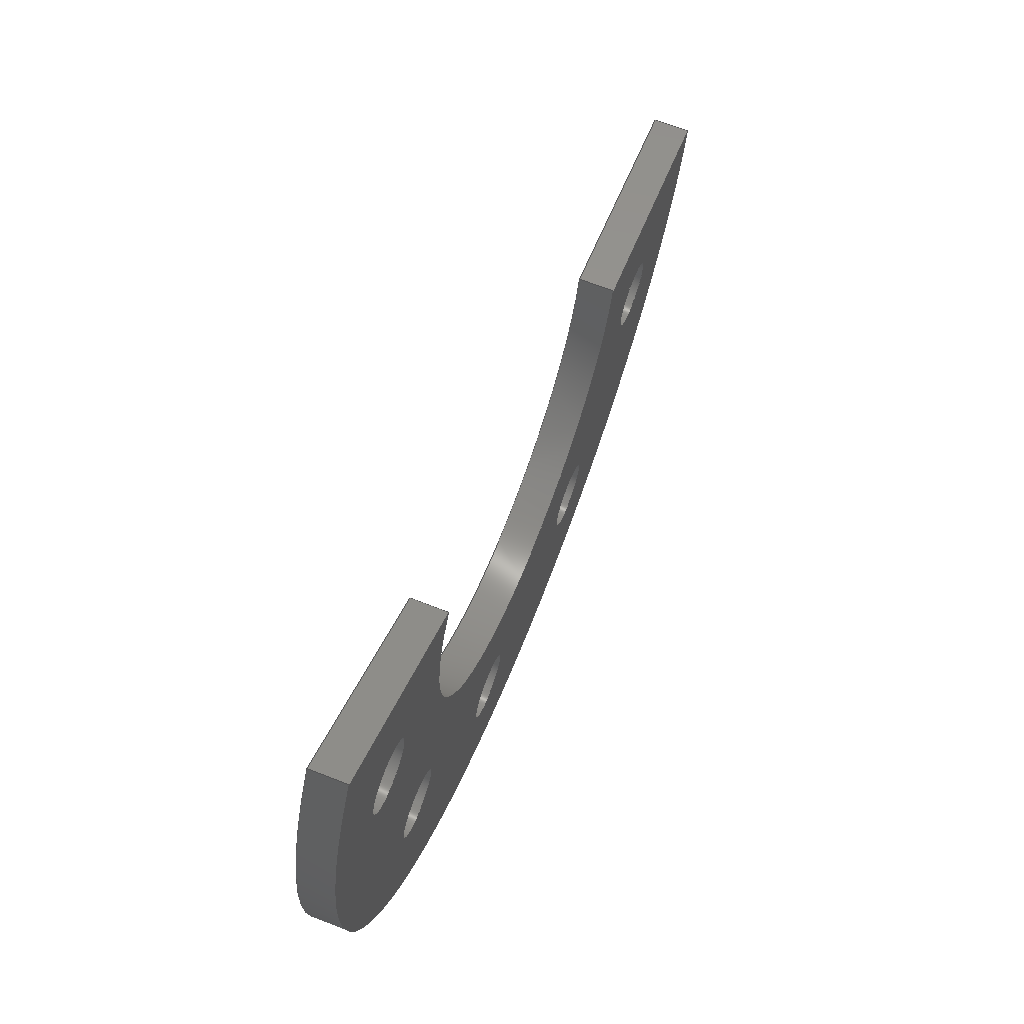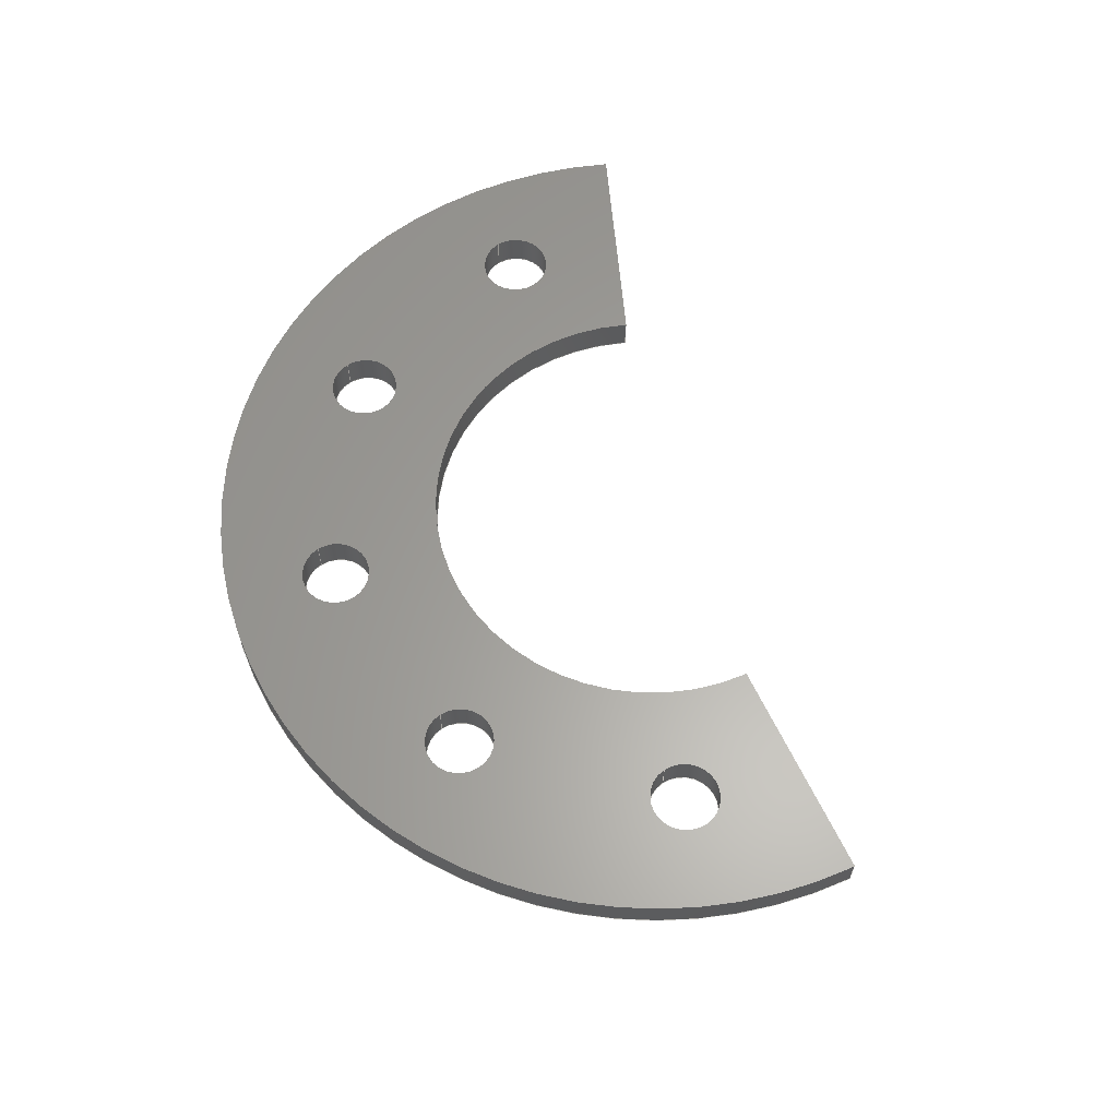
<metadata>
{"format":"step","ext":"step","renderer":"f3d","projection":"perspective","resolution":1024,"background":"white","views":[{"elev":67.6,"azim":-68.5,"up":"+Y"},{"elev":61.8,"azim":54.9,"up":"+Z"}]}
</metadata>
<code>
ISO-10303-21;
DATA;
#1=MECHANICAL_DESIGN_GEOMETRIC_PRESENTATION_REPRESENTATION('',(#4),#373);
#2=SHAPE_REPRESENTATION_RELATIONSHIP('SRR','None',#380,#3);
#3=ADVANCED_BREP_SHAPE_REPRESENTATION('',(#5),#372);
#4=STYLED_ITEM('',(#389),#5);
#5=MANIFOLD_SOLID_BREP('Spacer 1in - 5 Holes - 4mm',#209);
#6=FACE_BOUND('',#41,.T.);
#7=FACE_BOUND('',#42,.T.);
#8=FACE_BOUND('',#43,.T.);
#9=FACE_BOUND('',#44,.T.);
#10=FACE_BOUND('',#45,.T.);
#11=FACE_BOUND('',#47,.T.);
#12=FACE_BOUND('',#48,.T.);
#13=FACE_BOUND('',#49,.T.);
#14=FACE_BOUND('',#50,.T.);
#15=FACE_BOUND('',#51,.T.);
#16=PLANE('',#238);
#17=PLANE('',#242);
#18=PLANE('',#246);
#19=PLANE('',#247);
#20=FACE_OUTER_BOUND('',#31,.T.);
#21=FACE_OUTER_BOUND('',#32,.T.);
#22=FACE_OUTER_BOUND('',#33,.T.);
#23=FACE_OUTER_BOUND('',#34,.T.);
#24=FACE_OUTER_BOUND('',#35,.T.);
#25=FACE_OUTER_BOUND('',#36,.T.);
#26=FACE_OUTER_BOUND('',#37,.T.);
#27=FACE_OUTER_BOUND('',#38,.T.);
#28=FACE_OUTER_BOUND('',#39,.T.);
#29=FACE_OUTER_BOUND('',#40,.T.);
#30=FACE_OUTER_BOUND('',#46,.T.);
#31=EDGE_LOOP('',(#137,#138,#139,#140));
#32=EDGE_LOOP('',(#141,#142,#143,#144));
#33=EDGE_LOOP('',(#145,#146,#147,#148));
#34=EDGE_LOOP('',(#149,#150,#151,#152));
#35=EDGE_LOOP('',(#153,#154,#155,#156));
#36=EDGE_LOOP('',(#157,#158,#159,#160));
#37=EDGE_LOOP('',(#161,#162,#163,#164));
#38=EDGE_LOOP('',(#165,#166,#167,#168));
#39=EDGE_LOOP('',(#169,#170,#171,#172));
#40=EDGE_LOOP('',(#173,#174,#175,#176));
#41=EDGE_LOOP('',(#177));
#42=EDGE_LOOP('',(#178));
#43=EDGE_LOOP('',(#179));
#44=EDGE_LOOP('',(#180));
#45=EDGE_LOOP('',(#181));
#46=EDGE_LOOP('',(#182,#183,#184,#185));
#47=EDGE_LOOP('',(#186));
#48=EDGE_LOOP('',(#187));
#49=EDGE_LOOP('',(#188));
#50=EDGE_LOOP('',(#189));
#51=EDGE_LOOP('',(#190));
#52=LINE('',#318,#65);
#53=LINE('',#324,#66);
#54=LINE('',#330,#67);
#55=LINE('',#336,#68);
#56=LINE('',#342,#69);
#57=LINE('',#347,#70);
#58=LINE('',#349,#71);
#59=LINE('',#351,#72);
#60=LINE('',#352,#73);
#61=LINE('',#358,#74);
#62=LINE('',#361,#75);
#63=LINE('',#363,#76);
#64=LINE('',#364,#77);
#65=VECTOR('',#254,3.969);
#66=VECTOR('',#261,3.969);
#67=VECTOR('',#268,3.969);
#68=VECTOR('',#275,3.969);
#69=VECTOR('',#282,3.969);
#70=VECTOR('',#287,10);
#71=VECTOR('',#288,10);
#72=VECTOR('',#289,10);
#73=VECTOR('',#290,10);
#74=VECTOR('',#297,10);
#75=VECTOR('',#300,10);
#76=VECTOR('',#301,10);
#77=VECTOR('',#302,10);
#78=CIRCLE('',#224,3.969);
#79=CIRCLE('',#225,3.969);
#80=CIRCLE('',#227,3.969);
#81=CIRCLE('',#228,3.969);
#82=CIRCLE('',#230,3.969);
#83=CIRCLE('',#231,3.969);
#84=CIRCLE('',#233,3.969);
#85=CIRCLE('',#234,3.969);
#86=CIRCLE('',#236,3.969);
#87=CIRCLE('',#237,3.969);
#88=CIRCLE('',#240,50.8);
#89=CIRCLE('',#241,50.8);
#90=CIRCLE('',#244,25.4);
#91=CIRCLE('',#245,25.4);
#92=VERTEX_POINT('',#315);
#93=VERTEX_POINT('',#317);
#94=VERTEX_POINT('',#321);
#95=VERTEX_POINT('',#323);
#96=VERTEX_POINT('',#327);
#97=VERTEX_POINT('',#329);
#98=VERTEX_POINT('',#333);
#99=VERTEX_POINT('',#335);
#100=VERTEX_POINT('',#339);
#101=VERTEX_POINT('',#341);
#102=VERTEX_POINT('',#345);
#103=VERTEX_POINT('',#346);
#104=VERTEX_POINT('',#348);
#105=VERTEX_POINT('',#350);
#106=VERTEX_POINT('',#354);
#107=VERTEX_POINT('',#356);
#108=VERTEX_POINT('',#360);
#109=VERTEX_POINT('',#362);
#110=EDGE_CURVE('',#92,#92,#78,.T.);
#111=EDGE_CURVE('',#92,#93,#52,.T.);
#112=EDGE_CURVE('',#93,#93,#79,.T.);
#113=EDGE_CURVE('',#94,#94,#80,.T.);
#114=EDGE_CURVE('',#94,#95,#53,.T.);
#115=EDGE_CURVE('',#95,#95,#81,.T.);
#116=EDGE_CURVE('',#96,#96,#82,.T.);
#117=EDGE_CURVE('',#96,#97,#54,.T.);
#118=EDGE_CURVE('',#97,#97,#83,.T.);
#119=EDGE_CURVE('',#98,#98,#84,.T.);
#120=EDGE_CURVE('',#98,#99,#55,.T.);
#121=EDGE_CURVE('',#99,#99,#85,.T.);
#122=EDGE_CURVE('',#100,#100,#86,.T.);
#123=EDGE_CURVE('',#100,#101,#56,.T.);
#124=EDGE_CURVE('',#101,#101,#87,.T.);
#125=EDGE_CURVE('',#102,#103,#57,.T.);
#126=EDGE_CURVE('',#102,#104,#58,.T.);
#127=EDGE_CURVE('',#105,#104,#59,.T.);
#128=EDGE_CURVE('',#103,#105,#60,.T.);
#129=EDGE_CURVE('',#106,#103,#88,.T.);
#130=EDGE_CURVE('',#107,#105,#89,.T.);
#131=EDGE_CURVE('',#106,#107,#61,.T.);
#132=EDGE_CURVE('',#108,#106,#62,.T.);
#133=EDGE_CURVE('',#109,#107,#63,.T.);
#134=EDGE_CURVE('',#108,#109,#64,.T.);
#135=EDGE_CURVE('',#108,#102,#90,.T.);
#136=EDGE_CURVE('',#104,#109,#91,.T.);
#137=ORIENTED_EDGE('',*,*,#110,.F.);
#138=ORIENTED_EDGE('',*,*,#111,.T.);
#139=ORIENTED_EDGE('',*,*,#112,.F.);
#140=ORIENTED_EDGE('',*,*,#111,.F.);
#141=ORIENTED_EDGE('',*,*,#113,.F.);
#142=ORIENTED_EDGE('',*,*,#114,.T.);
#143=ORIENTED_EDGE('',*,*,#115,.F.);
#144=ORIENTED_EDGE('',*,*,#114,.F.);
#145=ORIENTED_EDGE('',*,*,#116,.F.);
#146=ORIENTED_EDGE('',*,*,#117,.T.);
#147=ORIENTED_EDGE('',*,*,#118,.F.);
#148=ORIENTED_EDGE('',*,*,#117,.F.);
#149=ORIENTED_EDGE('',*,*,#119,.F.);
#150=ORIENTED_EDGE('',*,*,#120,.T.);
#151=ORIENTED_EDGE('',*,*,#121,.F.);
#152=ORIENTED_EDGE('',*,*,#120,.F.);
#153=ORIENTED_EDGE('',*,*,#122,.F.);
#154=ORIENTED_EDGE('',*,*,#123,.T.);
#155=ORIENTED_EDGE('',*,*,#124,.F.);
#156=ORIENTED_EDGE('',*,*,#123,.F.);
#157=ORIENTED_EDGE('',*,*,#125,.F.);
#158=ORIENTED_EDGE('',*,*,#126,.T.);
#159=ORIENTED_EDGE('',*,*,#127,.F.);
#160=ORIENTED_EDGE('',*,*,#128,.F.);
#161=ORIENTED_EDGE('',*,*,#129,.T.);
#162=ORIENTED_EDGE('',*,*,#128,.T.);
#163=ORIENTED_EDGE('',*,*,#130,.F.);
#164=ORIENTED_EDGE('',*,*,#131,.F.);
#165=ORIENTED_EDGE('',*,*,#132,.T.);
#166=ORIENTED_EDGE('',*,*,#131,.T.);
#167=ORIENTED_EDGE('',*,*,#133,.F.);
#168=ORIENTED_EDGE('',*,*,#134,.F.);
#169=ORIENTED_EDGE('',*,*,#135,.F.);
#170=ORIENTED_EDGE('',*,*,#134,.T.);
#171=ORIENTED_EDGE('',*,*,#136,.F.);
#172=ORIENTED_EDGE('',*,*,#126,.F.);
#173=ORIENTED_EDGE('',*,*,#136,.T.);
#174=ORIENTED_EDGE('',*,*,#133,.T.);
#175=ORIENTED_EDGE('',*,*,#130,.T.);
#176=ORIENTED_EDGE('',*,*,#127,.T.);
#177=ORIENTED_EDGE('',*,*,#122,.T.);
#178=ORIENTED_EDGE('',*,*,#119,.T.);
#179=ORIENTED_EDGE('',*,*,#116,.T.);
#180=ORIENTED_EDGE('',*,*,#113,.T.);
#181=ORIENTED_EDGE('',*,*,#110,.T.);
#182=ORIENTED_EDGE('',*,*,#135,.T.);
#183=ORIENTED_EDGE('',*,*,#125,.T.);
#184=ORIENTED_EDGE('',*,*,#129,.F.);
#185=ORIENTED_EDGE('',*,*,#132,.F.);
#186=ORIENTED_EDGE('',*,*,#124,.T.);
#187=ORIENTED_EDGE('',*,*,#121,.T.);
#188=ORIENTED_EDGE('',*,*,#118,.T.);
#189=ORIENTED_EDGE('',*,*,#115,.T.);
#190=ORIENTED_EDGE('',*,*,#112,.T.);
#191=CYLINDRICAL_SURFACE('',#223,3.969);
#192=CYLINDRICAL_SURFACE('',#226,3.969);
#193=CYLINDRICAL_SURFACE('',#229,3.969);
#194=CYLINDRICAL_SURFACE('',#232,3.969);
#195=CYLINDRICAL_SURFACE('',#235,3.969);
#196=CYLINDRICAL_SURFACE('',#239,50.8);
#197=CYLINDRICAL_SURFACE('',#243,25.4);
#198=ADVANCED_FACE('',(#20),#191,.F.);
#199=ADVANCED_FACE('',(#21),#192,.F.);
#200=ADVANCED_FACE('',(#22),#193,.F.);
#201=ADVANCED_FACE('',(#23),#194,.F.);
#202=ADVANCED_FACE('',(#24),#195,.F.);
#203=ADVANCED_FACE('',(#25),#16,.T.);
#204=ADVANCED_FACE('',(#26),#196,.T.);
#205=ADVANCED_FACE('',(#27),#17,.T.);
#206=ADVANCED_FACE('',(#28),#197,.F.);
#207=ADVANCED_FACE('',(#29,#6,#7,#8,#9,#10),#18,.T.);
#208=ADVANCED_FACE('',(#30,#11,#12,#13,#14,#15),#19,.F.);
#209=CLOSED_SHELL('',(#198,#199,#200,#201,#202,#203,#204,#205,#206,#207,
#208));
#210=DERIVED_UNIT_ELEMENT(#212,1);
#211=DERIVED_UNIT_ELEMENT(#375,-3);
#212=(
MASS_UNIT()
NAMED_UNIT(*)
SI_UNIT(.KILO.,.GRAM.)
);
#213=DERIVED_UNIT((#210,#211));
#214=MEASURE_REPRESENTATION_ITEM('density measure',
POSITIVE_RATIO_MEASURE(7850),#213);
#215=PROPERTY_DEFINITION_REPRESENTATION(#220,#217);
#216=PROPERTY_DEFINITION_REPRESENTATION(#221,#218);
#217=REPRESENTATION('material name',(#219),#372);
#218=REPRESENTATION('density',(#214),#372);
#219=DESCRIPTIVE_REPRESENTATION_ITEM('Steel','Steel');
#220=PROPERTY_DEFINITION('material property','material name',#382);
#221=PROPERTY_DEFINITION('material property','density of part',#382);
#222=AXIS2_PLACEMENT_3D('',#313,#248,#249);
#223=AXIS2_PLACEMENT_3D('',#314,#250,#251);
#224=AXIS2_PLACEMENT_3D('',#316,#252,#253);
#225=AXIS2_PLACEMENT_3D('',#319,#255,#256);
#226=AXIS2_PLACEMENT_3D('',#320,#257,#258);
#227=AXIS2_PLACEMENT_3D('',#322,#259,#260);
#228=AXIS2_PLACEMENT_3D('',#325,#262,#263);
#229=AXIS2_PLACEMENT_3D('',#326,#264,#265);
#230=AXIS2_PLACEMENT_3D('',#328,#266,#267);
#231=AXIS2_PLACEMENT_3D('',#331,#269,#270);
#232=AXIS2_PLACEMENT_3D('',#332,#271,#272);
#233=AXIS2_PLACEMENT_3D('',#334,#273,#274);
#234=AXIS2_PLACEMENT_3D('',#337,#276,#277);
#235=AXIS2_PLACEMENT_3D('',#338,#278,#279);
#236=AXIS2_PLACEMENT_3D('',#340,#280,#281);
#237=AXIS2_PLACEMENT_3D('',#343,#283,#284);
#238=AXIS2_PLACEMENT_3D('',#344,#285,#286);
#239=AXIS2_PLACEMENT_3D('',#353,#291,#292);
#240=AXIS2_PLACEMENT_3D('',#355,#293,#294);
#241=AXIS2_PLACEMENT_3D('',#357,#295,#296);
#242=AXIS2_PLACEMENT_3D('',#359,#298,#299);
#243=AXIS2_PLACEMENT_3D('',#365,#303,#304);
#244=AXIS2_PLACEMENT_3D('',#366,#305,#306);
#245=AXIS2_PLACEMENT_3D('',#367,#307,#308);
#246=AXIS2_PLACEMENT_3D('',#368,#309,#310);
#247=AXIS2_PLACEMENT_3D('',#369,#311,#312);
#248=DIRECTION('axis',(0,0,1));
#249=DIRECTION('refdir',(1,0,0));
#250=DIRECTION('center_axis',(0,0,1));
#251=DIRECTION('ref_axis',(1,0,0));
#252=DIRECTION('center_axis',(0,0,-1));
#253=DIRECTION('ref_axis',(1,0,0));
#254=DIRECTION('',(0,0,-1));
#255=DIRECTION('center_axis',(0,0,1));
#256=DIRECTION('ref_axis',(1,0,0));
#257=DIRECTION('center_axis',(0,0,1));
#258=DIRECTION('ref_axis',(1,0,0));
#259=DIRECTION('center_axis',(0,0,-1));
#260=DIRECTION('ref_axis',(1,0,0));
#261=DIRECTION('',(0,0,-1));
#262=DIRECTION('center_axis',(0,0,1));
#263=DIRECTION('ref_axis',(1,0,0));
#264=DIRECTION('center_axis',(0,0,1));
#265=DIRECTION('ref_axis',(1,0,0));
#266=DIRECTION('center_axis',(0,0,-1));
#267=DIRECTION('ref_axis',(1,0,0));
#268=DIRECTION('',(0,0,-1));
#269=DIRECTION('center_axis',(0,0,1));
#270=DIRECTION('ref_axis',(1,0,0));
#271=DIRECTION('center_axis',(0,0,1));
#272=DIRECTION('ref_axis',(1,0,0));
#273=DIRECTION('center_axis',(0,0,-1));
#274=DIRECTION('ref_axis',(1,0,0));
#275=DIRECTION('',(0,0,-1));
#276=DIRECTION('center_axis',(0,0,1));
#277=DIRECTION('ref_axis',(1,0,0));
#278=DIRECTION('center_axis',(0,0,1));
#279=DIRECTION('ref_axis',(1,0,0));
#280=DIRECTION('center_axis',(0,0,-1));
#281=DIRECTION('ref_axis',(1,0,0));
#282=DIRECTION('',(0,0,-1));
#283=DIRECTION('center_axis',(0,0,1));
#284=DIRECTION('ref_axis',(1,0,0));
#285=DIRECTION('center_axis',(0.1736,0.9848,0));
#286=DIRECTION('ref_axis',(-0.9848,0.1736,0));
#287=DIRECTION('',(0.9848,-0.1736,0));
#288=DIRECTION('',(0,0,1));
#289=DIRECTION('',(-0.9848,0.1736,0));
#290=DIRECTION('',(0,0,1));
#291=DIRECTION('center_axis',(0,0,1));
#292=DIRECTION('ref_axis',(-0.342,-0.9397,0));
#293=DIRECTION('center_axis',(0,0,1));
#294=DIRECTION('ref_axis',(1,0,0));
#295=DIRECTION('center_axis',(0,0,1));
#296=DIRECTION('ref_axis',(1,0,0));
#297=DIRECTION('',(0,0,1));
#298=DIRECTION('center_axis',(0.5,0.866,0));
#299=DIRECTION('ref_axis',(-0.866,0.5,0));
#300=DIRECTION('',(-0.866,0.5,0));
#301=DIRECTION('',(-0.866,0.5,0));
#302=DIRECTION('',(0,0,1));
#303=DIRECTION('center_axis',(0,0,1));
#304=DIRECTION('ref_axis',(-0.342,-0.9397,0));
#305=DIRECTION('center_axis',(0,0,1));
#306=DIRECTION('ref_axis',(1,0,0));
#307=DIRECTION('center_axis',(0,0,-1));
#308=DIRECTION('ref_axis',(1,0,0));
#309=DIRECTION('center_axis',(0,0,1));
#310=DIRECTION('ref_axis',(1,0,0));
#311=DIRECTION('center_axis',(0,0,1));
#312=DIRECTION('ref_axis',(1,0,0));
#313=CARTESIAN_POINT('',(0,0,0));
#314=CARTESIAN_POINT('Origin',(-13.03,-35.8,0));
#315=CARTESIAN_POINT('',(-17,-35.8,4));
#316=CARTESIAN_POINT('Origin',(-13.03,-35.8,4));
#317=CARTESIAN_POINT('',(-17,-35.8,0));
#318=CARTESIAN_POINT('',(-17,-35.8,0));
#319=CARTESIAN_POINT('Origin',(-13.03,-35.8,0));
#320=CARTESIAN_POINT('Origin',(13.03,-35.8,0));
#321=CARTESIAN_POINT('',(9.062,-35.8,4));
#322=CARTESIAN_POINT('Origin',(13.03,-35.8,4));
#323=CARTESIAN_POINT('',(9.062,-35.8,0));
#324=CARTESIAN_POINT('',(9.062,-35.8,0));
#325=CARTESIAN_POINT('Origin',(13.03,-35.8,0));
#326=CARTESIAN_POINT('Origin',(33,-19.05,0));
#327=CARTESIAN_POINT('',(29.03,-19.05,4));
#328=CARTESIAN_POINT('Origin',(33,-19.05,4));
#329=CARTESIAN_POINT('',(29.03,-19.05,0));
#330=CARTESIAN_POINT('',(29.03,-19.05,0));
#331=CARTESIAN_POINT('Origin',(33,-19.05,0));
#332=CARTESIAN_POINT('Origin',(-33,-19.05,0));
#333=CARTESIAN_POINT('',(-36.96,-19.05,4));
#334=CARTESIAN_POINT('Origin',(-33,-19.05,4));
#335=CARTESIAN_POINT('',(-36.96,-19.05,0));
#336=CARTESIAN_POINT('',(-36.96,-19.05,0));
#337=CARTESIAN_POINT('Origin',(-33,-19.05,0));
#338=CARTESIAN_POINT('Origin',(-37.52,6.616,0));
#339=CARTESIAN_POINT('',(-41.49,6.616,4));
#340=CARTESIAN_POINT('Origin',(-37.52,6.616,4));
#341=CARTESIAN_POINT('',(-41.49,6.616,0));
#342=CARTESIAN_POINT('',(-41.49,6.616,0));
#343=CARTESIAN_POINT('Origin',(-37.52,6.616,0));
#344=CARTESIAN_POINT('Origin',(50.03,-8.821,0));
#345=CARTESIAN_POINT('',(25.01,-4.411,0));
#346=CARTESIAN_POINT('',(50.03,-8.821,0));
#347=CARTESIAN_POINT('',(25.01,-4.411,0));
#348=CARTESIAN_POINT('',(25.01,-4.411,4));
#349=CARTESIAN_POINT('',(25.01,-4.411,0));
#350=CARTESIAN_POINT('',(50.03,-8.821,4));
#351=CARTESIAN_POINT('',(25.01,-4.411,4));
#352=CARTESIAN_POINT('',(50.03,-8.821,0));
#353=CARTESIAN_POINT('Origin',(-4.441e-15,-7.401e-16,
0));
#354=CARTESIAN_POINT('',(-43.99,25.4,0));
#355=CARTESIAN_POINT('Origin',(-4.441e-15,-7.401e-16,
0));
#356=CARTESIAN_POINT('',(-43.99,25.4,4));
#357=CARTESIAN_POINT('Origin',(-4.441e-15,-7.401e-16,
4));
#358=CARTESIAN_POINT('',(-43.99,25.4,0));
#359=CARTESIAN_POINT('Origin',(-22,12.7,0));
#360=CARTESIAN_POINT('',(-22,12.7,0));
#361=CARTESIAN_POINT('',(-22,12.7,0));
#362=CARTESIAN_POINT('',(-22,12.7,4));
#363=CARTESIAN_POINT('',(-22,12.7,4));
#364=CARTESIAN_POINT('',(-22,12.7,0));
#365=CARTESIAN_POINT('Origin',(-4.441e-15,-7.401e-16,
0));
#366=CARTESIAN_POINT('Origin',(-4.441e-15,-7.401e-16,
0));
#367=CARTESIAN_POINT('Origin',(-4.441e-15,-7.401e-16,
4));
#368=CARTESIAN_POINT('Origin',(0,0,4));
#369=CARTESIAN_POINT('Origin',(0,0,0));
#370=UNCERTAINTY_MEASURE_WITH_UNIT(LENGTH_MEASURE(0.01),#374,
'DISTANCE_ACCURACY_VALUE',
'Maximum model space distance between geometric entities at asserted c
onnectivities');
#371=UNCERTAINTY_MEASURE_WITH_UNIT(LENGTH_MEASURE(0.01),#374,
'DISTANCE_ACCURACY_VALUE',
'Maximum model space distance between geometric entities at asserted c
onnectivities');
#372=(
GEOMETRIC_REPRESENTATION_CONTEXT(3)
GLOBAL_UNCERTAINTY_ASSIGNED_CONTEXT((#370))
GLOBAL_UNIT_ASSIGNED_CONTEXT((#374,#376,#377))
REPRESENTATION_CONTEXT('','3D')
);
#373=(
GEOMETRIC_REPRESENTATION_CONTEXT(3)
GLOBAL_UNCERTAINTY_ASSIGNED_CONTEXT((#371))
GLOBAL_UNIT_ASSIGNED_CONTEXT((#374,#376,#377))
REPRESENTATION_CONTEXT('','3D')
);
#374=(
LENGTH_UNIT()
NAMED_UNIT(*)
SI_UNIT(.MILLI.,.METRE.)
);
#375=(
LENGTH_UNIT()
NAMED_UNIT(*)
SI_UNIT($,.METRE.)
);
#376=(
NAMED_UNIT(*)
PLANE_ANGLE_UNIT()
SI_UNIT($,.RADIAN.)
);
#377=(
NAMED_UNIT(*)
SI_UNIT($,.STERADIAN.)
SOLID_ANGLE_UNIT()
);
#378=SHAPE_DEFINITION_REPRESENTATION(#379,#380);
#379=PRODUCT_DEFINITION_SHAPE('',$,#382);
#380=SHAPE_REPRESENTATION('',(#222),#372);
#381=PRODUCT_DEFINITION_CONTEXT('part definition',#386,'design');
#382=PRODUCT_DEFINITION('Spacer 1in - 5 Holes - 4mm',
'Spacer 1in - 5 Holes - 4mm',#383,#381);
#383=PRODUCT_DEFINITION_FORMATION('',$,#388);
#384=PRODUCT_RELATED_PRODUCT_CATEGORY('Spacer 1in - 5 Holes - 4mm',
'Spacer 1in - 5 Holes - 4mm',(#388));
#385=APPLICATION_PROTOCOL_DEFINITION('international standard',
'automotive_design',2009,#386);
#386=APPLICATION_CONTEXT(
'Core Data for Automotive Mechanical Design Process');
#387=PRODUCT_CONTEXT('part definition',#386,'mechanical');
#388=PRODUCT('Spacer 1in - 5 Holes - 4mm','Spacer 1in - 5 Holes - 4mm',
$,(#387));
#389=PRESENTATION_STYLE_ASSIGNMENT((#390));
#390=SURFACE_STYLE_USAGE(.BOTH.,#391);
#391=SURFACE_SIDE_STYLE('',(#392));
#392=SURFACE_STYLE_FILL_AREA(#393);
#393=FILL_AREA_STYLE('Steel - Satin',(#394));
#394=FILL_AREA_STYLE_COLOUR('Steel - Satin',#395);
#395=COLOUR_RGB('Steel - Satin',0.6275,0.6275,0.6275);
ENDSEC;
END-ISO-10303-21;

</code>
